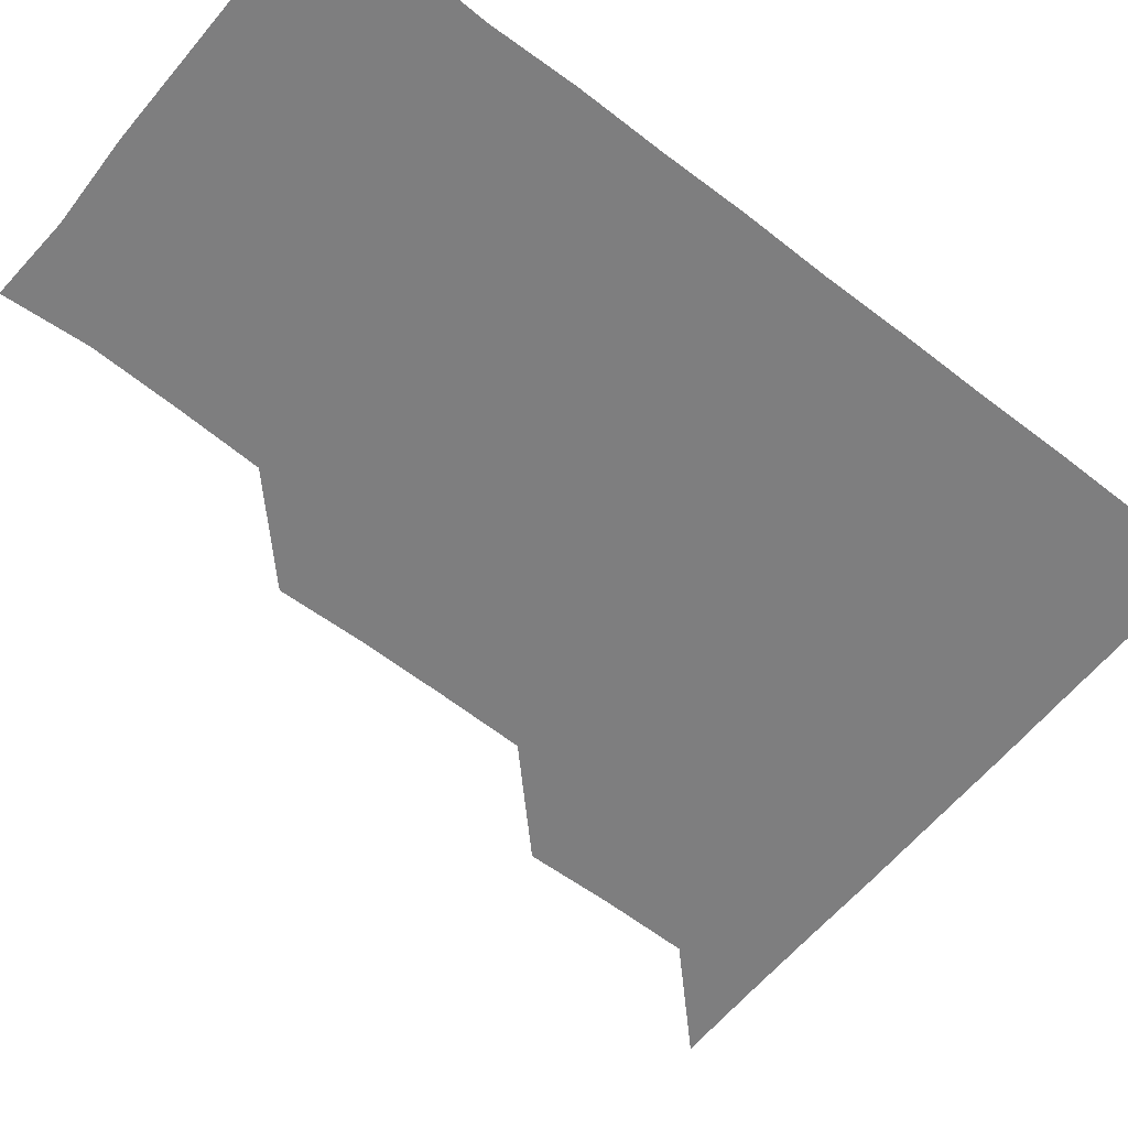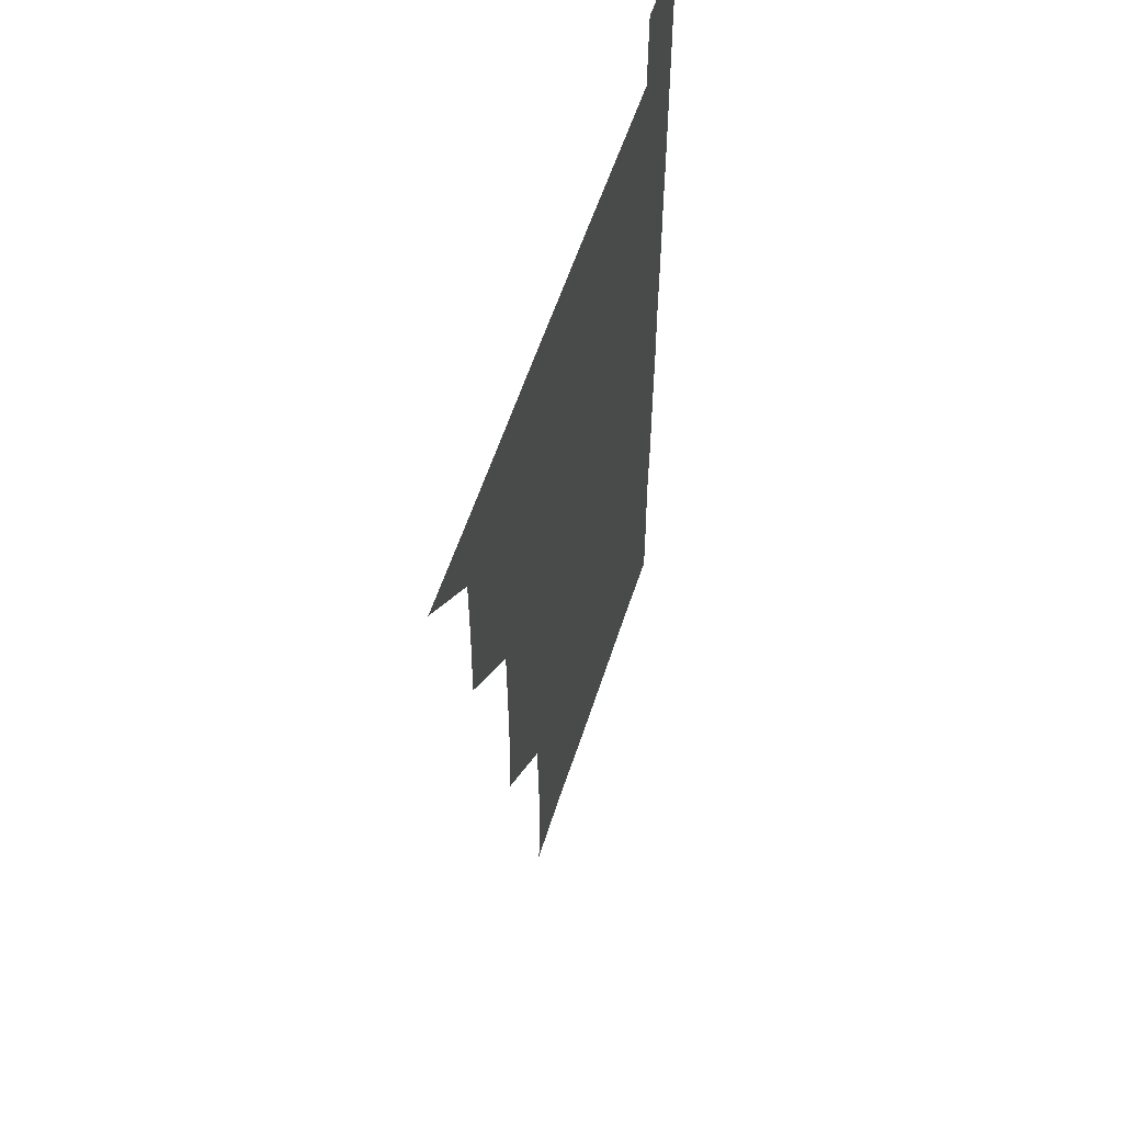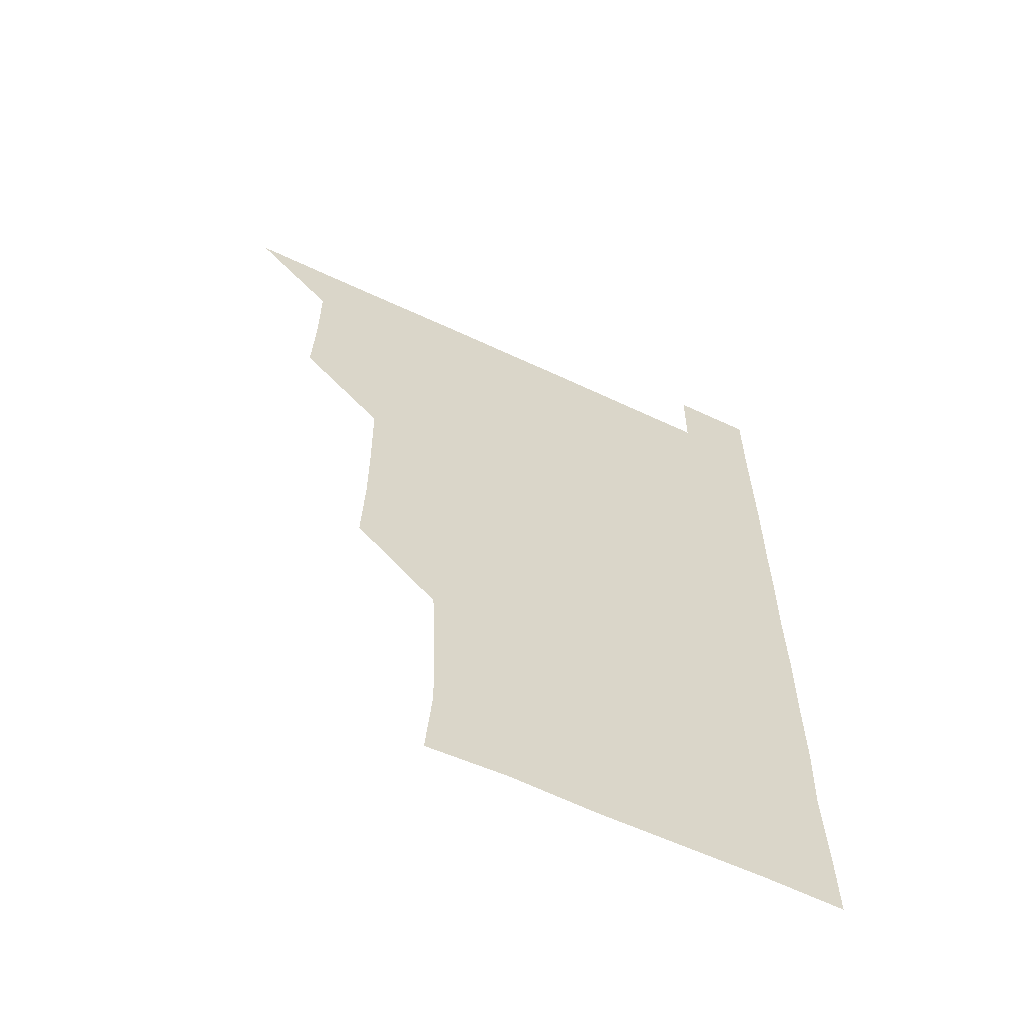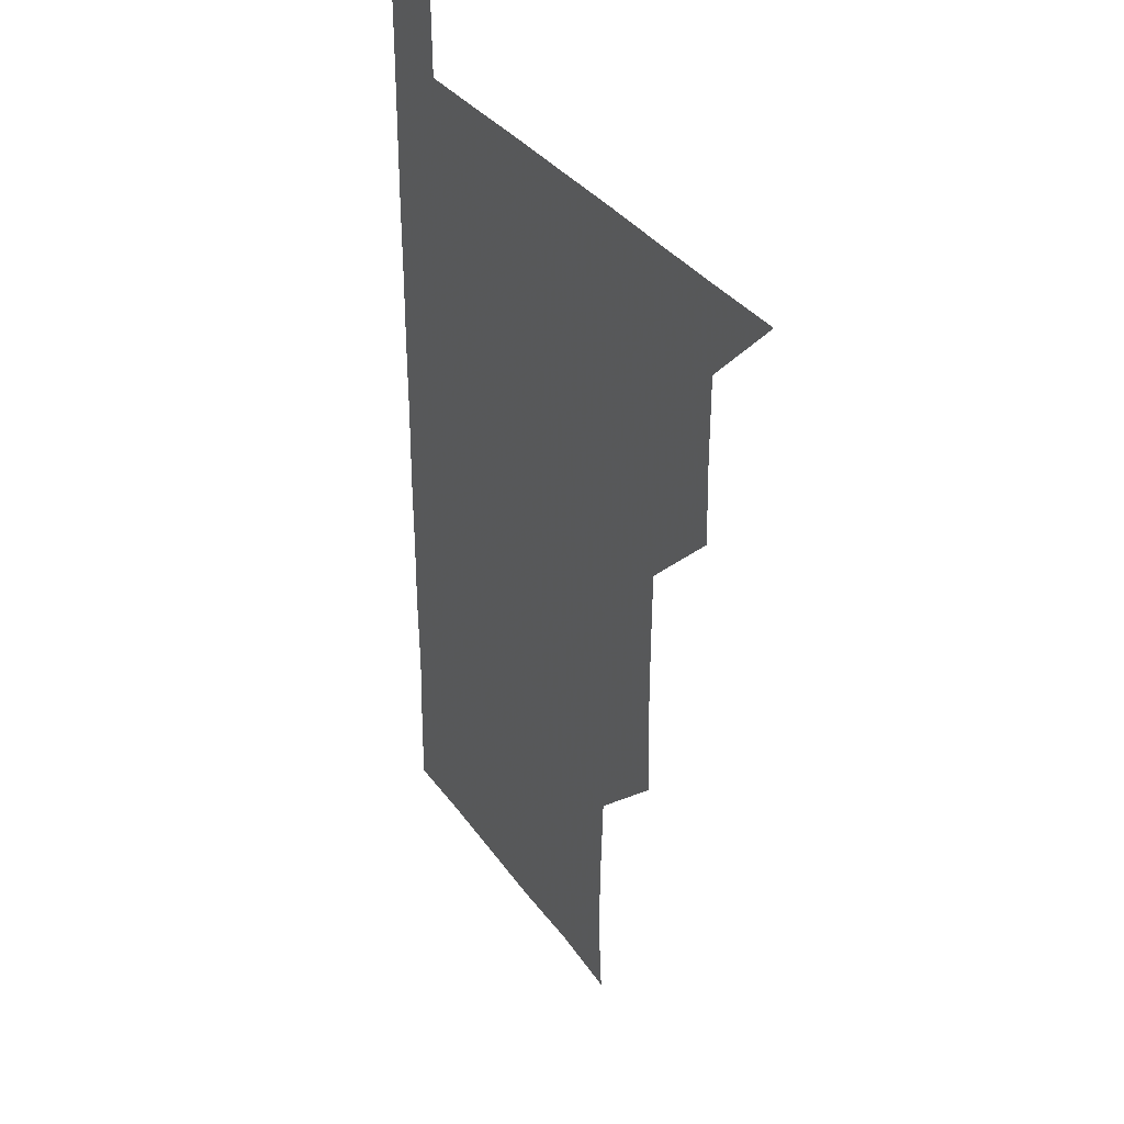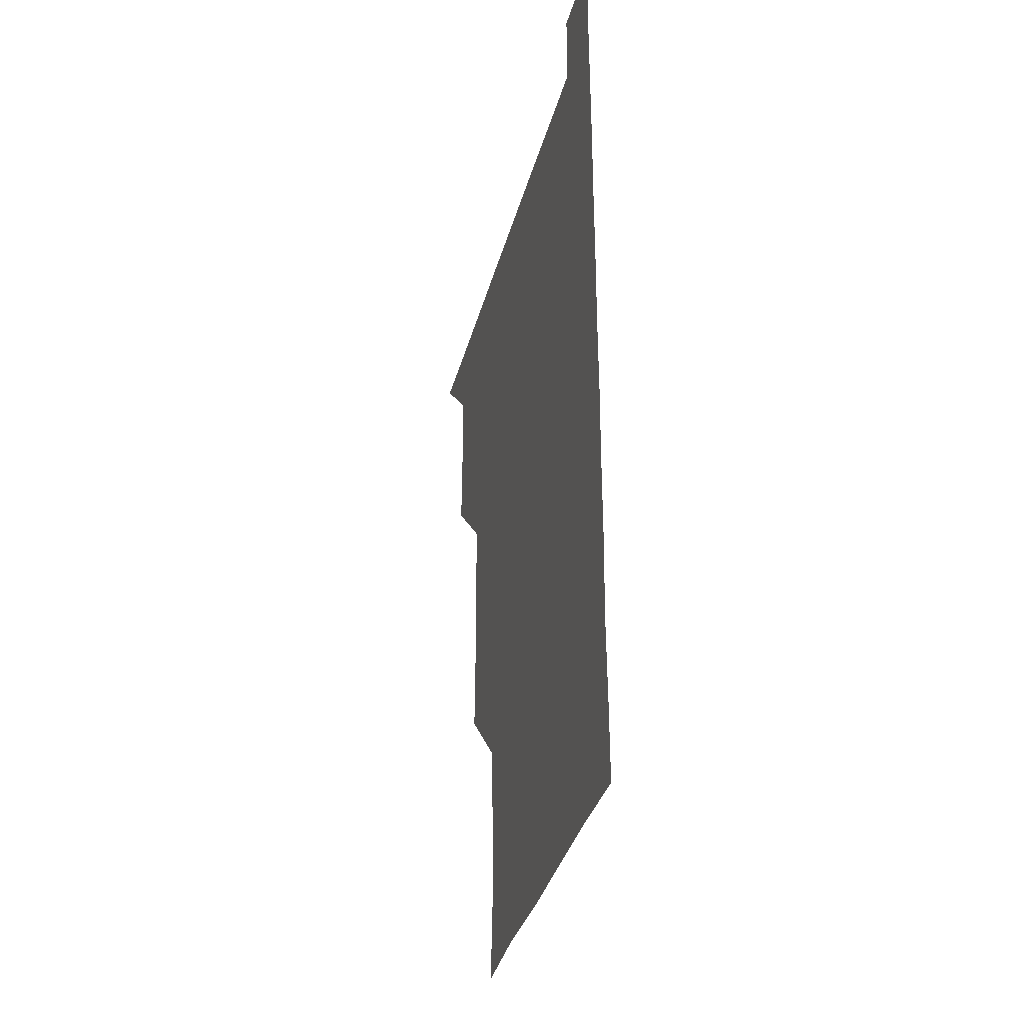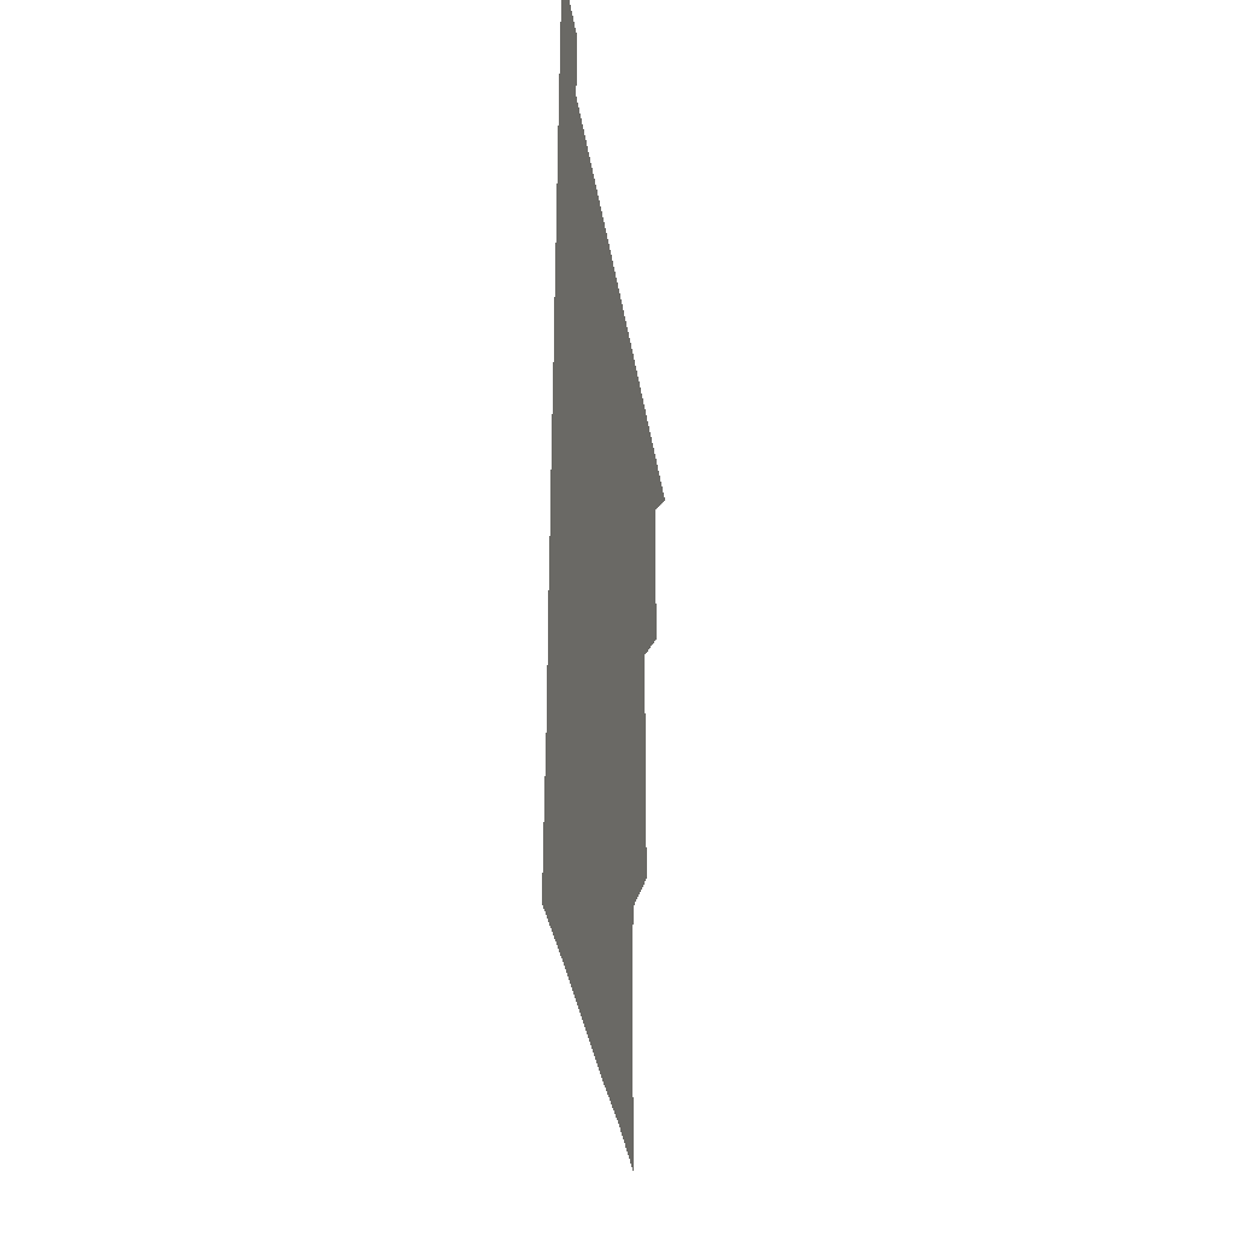
<metadata>
{"format":"obj","ext":"obj","renderer":"f3d","projection":"perspective","resolution":1024,"background":"white","views":[{"elev":-59.4,"azim":51.3,"up":"+Z"},{"elev":57.3,"azim":-72.2,"up":"+Y"},{"elev":-62.0,"azim":-25.5,"up":"+Y"},{"elev":34.1,"azim":-119.9,"up":"+Y"},{"elev":-35.0,"azim":75.8,"up":"+Y"},{"elev":-37.7,"azim":98.9,"up":"+Y"}]}
</metadata>
<code>
v 480.8 540.9 0
v 510.3 450.2 0
v 511 480.5 0
v 510.8 510.9 0
v 511.2 540.7 0
v 540.4 329.2 0
v 541.3 359.4 0
v 541.2 389.7 0
v 540.7 420.3 0
v 541.2 451.1 0
v 541.7 481.3 0
v 541.3 511 0
v 541.1 540.8 0
v 570.7 209.7 0
v 572.9 239.5 0
v 572 270.1 0
v 570.7 299.9 0
v 571.9 331.9 0
v 571.7 361.7 0
v 571.5 391.4 0
v 571.5 421.5 0
v 571.4 451.4 0
v 571.4 481.2 0
v 571.5 510.7 0
v 570.9 541.2 0
v 599.7 211.3 0
v 601.6 241.8 0
v 601.2 271.5 0
v 601.3 301.7 0
v 601.5 332.4 0
v 601.2 361.5 0
v 601.4 392.1 0
v 601.2 421.4 0
v 601.1 451.3 0
v 601.2 481.2 0
v 601.2 510.8 0
v 600.8 541.1 0
v 630.6 210.3 0
v 631 242.1 0
v 631.1 271.8 0
v 631.1 301.9 0
v 631 331.7 0
v 631 361.5 0
v 630.9 391.4 0
v 631 421.8 0
v 631 451.4 0
v 631 481.1 0
v 631.1 510.8 0
v 630.7 541.2 0
v 661.7 210.7 0
v 660.8 241.9 0
v 660.7 271.9 0
v 660.7 301.9 0
v 660.6 332.1 0
v 660.6 361.9 0
v 660.7 391.5 0
v 660.7 421.5 0
v 660.8 451.3 0
v 660.8 481.4 0
v 660.9 511.1 0
v 661 540.8 0
v 692.4 211.1 0
v 690.2 242.2 0
v 690.1 272 0
v 689.9 302.4 0
v 689.8 332.1 0
v 690.2 361.6 0
v 690.1 391.6 0
v 690.2 421.6 0
v 690.4 451.4 0
v 690.2 481.5 0
v 690.4 511.1 0
v 690.7 540.7 0
v 691.1 571 0
v 721.6 210.4 0
v 721.2 238.9 0
v 720.3 269.1 0
v 721.3 298.9 0
v 721.1 329.1 0
v 721.5 359.2 0
v 721.1 389.5 0
v 721.4 419.7 0
v 721.2 450 0
v 721.4 480.2 0
v 721.2 510.6 0
v 720.9 540.9 0
v 721 570.9 0
f 4 5 1
f 9 10 2
f 2 10 3
f 10 11 3
f 3 11 4
f 11 12 4
f 4 12 5
f 12 13 5
f 17 18 6
f 6 18 7
f 18 19 7
f 7 19 8
f 19 20 8
f 8 20 9
f 20 21 9
f 9 21 10
f 21 22 10
f 10 22 11
f 22 23 11
f 11 23 12
f 23 24 12
f 12 24 13
f 24 25 13
f 14 26 15
f 26 27 15
f 15 27 16
f 27 28 16
f 16 28 17
f 28 29 17
f 17 29 18
f 29 30 18
f 18 30 19
f 30 31 19
f 19 31 20
f 31 32 20
f 20 32 21
f 32 33 21
f 21 33 22
f 33 34 22
f 22 34 23
f 34 35 23
f 23 35 24
f 35 36 24
f 24 36 25
f 36 37 25
f 26 38 27
f 38 39 27
f 27 39 28
f 39 40 28
f 28 40 29
f 40 41 29
f 29 41 30
f 41 42 30
f 30 42 31
f 42 43 31
f 31 43 32
f 43 44 32
f 32 44 33
f 44 45 33
f 33 45 34
f 45 46 34
f 34 46 35
f 46 47 35
f 35 47 36
f 47 48 36
f 36 48 37
f 48 49 37
f 38 50 39
f 50 51 39
f 39 51 40
f 51 52 40
f 40 52 41
f 52 53 41
f 41 53 42
f 53 54 42
f 42 54 43
f 54 55 43
f 43 55 44
f 55 56 44
f 44 56 45
f 56 57 45
f 45 57 46
f 57 58 46
f 46 58 47
f 58 59 47
f 47 59 48
f 59 60 48
f 48 60 49
f 60 61 49
f 50 62 51
f 62 63 51
f 51 63 52
f 63 64 52
f 52 64 53
f 64 65 53
f 53 65 54
f 65 66 54
f 54 66 55
f 66 67 55
f 55 67 56
f 67 68 56
f 56 68 57
f 68 69 57
f 57 69 58
f 69 70 58
f 58 70 59
f 70 71 59
f 59 71 60
f 71 72 60
f 60 72 61
f 72 73 61
f 62 75 63
f 75 76 63
f 63 76 64
f 76 77 64
f 64 77 65
f 77 78 65
f 65 78 66
f 78 79 66
f 66 79 67
f 79 80 67
f 67 80 68
f 80 81 68
f 68 81 69
f 81 82 69
f 69 82 70
f 82 83 70
f 70 83 71
f 83 84 71
f 71 84 72
f 84 85 72
f 72 85 73
f 85 86 73
f 73 86 74
f 86 87 74

</code>
